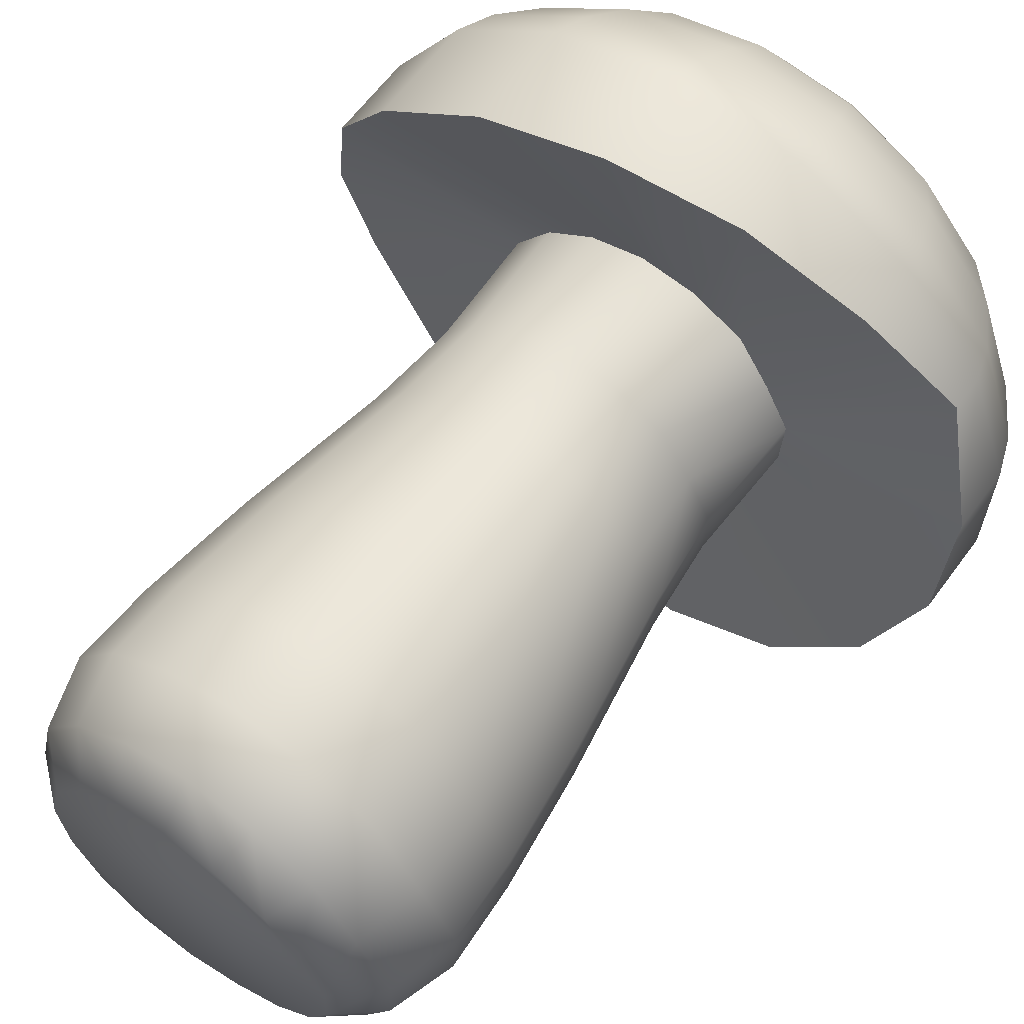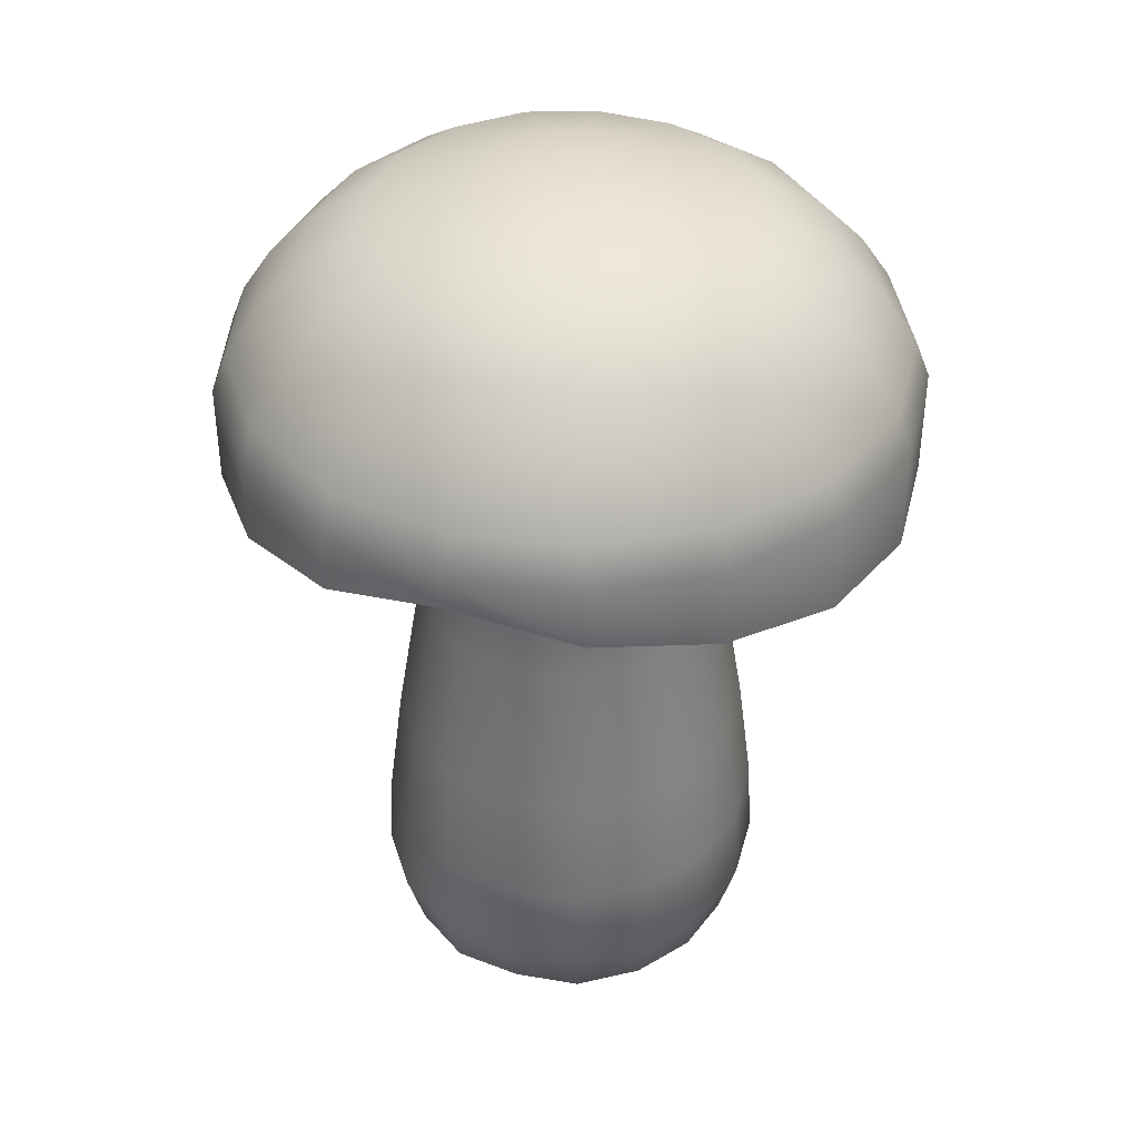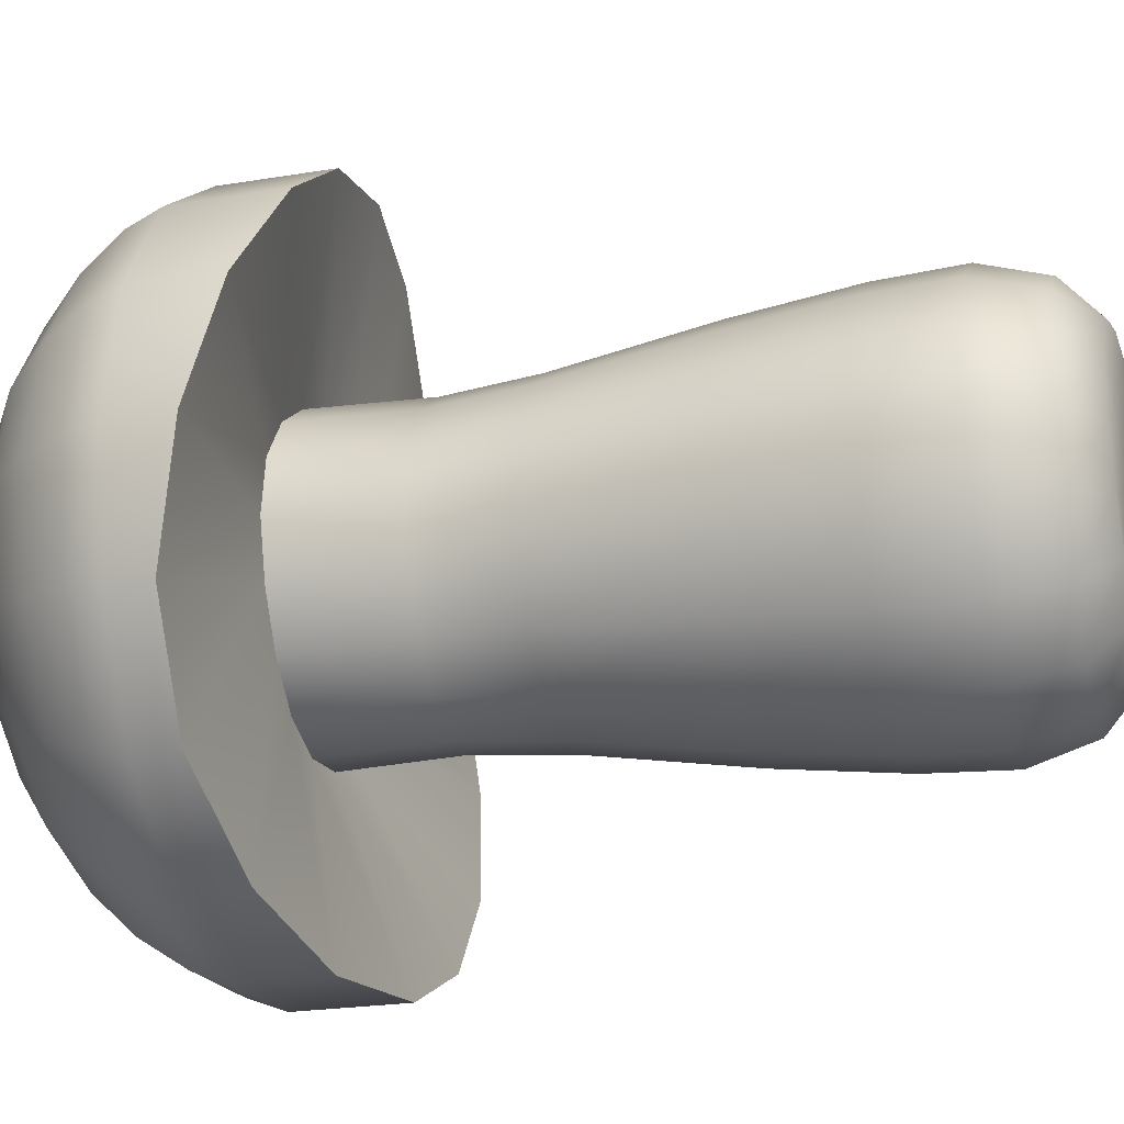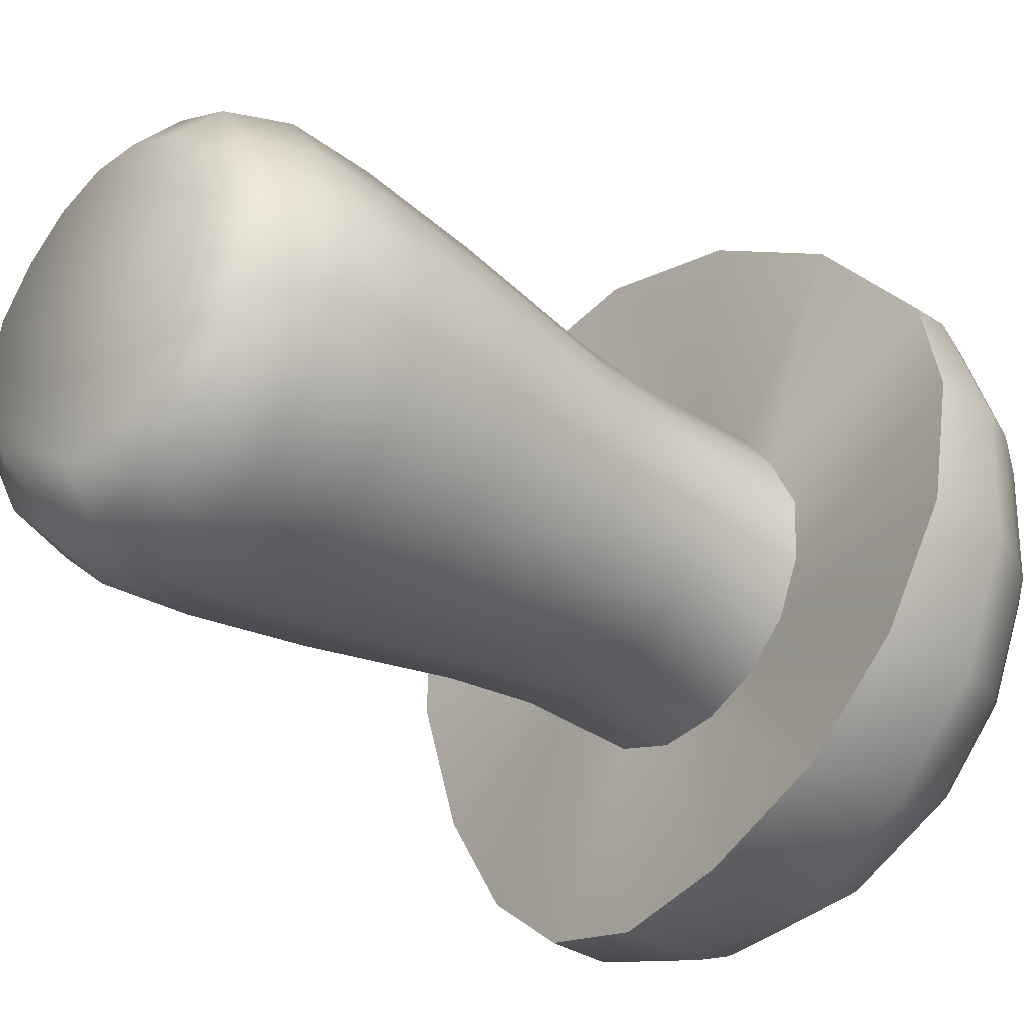
<metadata>
{"format":"obj","ext":"obj","renderer":"f3d","projection":"perspective","resolution":1024,"background":"white","views":[{"elev":61.5,"azim":36.0,"up":"+Z"},{"elev":39.4,"azim":78.7,"up":"+Y"},{"elev":-22.5,"azim":-73.9,"up":"+Z"},{"elev":-33.0,"azim":47.8,"up":"+Z"}]}
</metadata>
<code>
v 2.696 16.42 8.435
v 5.573 16.92 6.909
v 2.696 18.55 8.435
v 5.573 18.55 6.909
v -0.5361 15.97 8.819
v -0.5361 18.55 8.819
v -3.688 15.75 8.01
v -3.688 18.55 8.01
v -6.338 15.75 6.115
v -6.338 18.55 6.115
v -8.12 16.31 3.392
v -8.12 18.55 3.392
v -8.802 16.92 0.208
v -8.802 18.55 0.208
v -8.286 17.42 -3.008
v -8.216 18.55 -2.966
v -6.642 17.42 -5.818
v -6.574 18.55 -5.779
v -4.094 16.92 -7.846
v -4.094 18.55 -7.846
v -0.9873 16.31 -8.819
v -0.9873 18.55 -8.819
v 2.261 15.75 -8.602
v 2.261 18.55 -8.602
v 5.211 15.75 -7.226
v 5.211 18.55 -7.226
v 7.464 15.97 -4.877
v 7.464 18.55 -4.877
v 8.718 16.42 -1.872
v 8.718 18.55 -1.872
v 8.802 16.92 1.382
v 8.802 18.55 1.382
v 7.704 17.69 4.448
v 7.704 18.55 4.448
v 0.06567 23.8 1.174
v 0.4849 23.8 1.123
v -0.344 23.8 1.069
v 0.856 23.8 0.928
v -0.6865 23.8 0.8224
v 1.131 23.8 0.608
v -0.9167 23.8 0.4703
v 1.272 23.8 0.2112
v -1.003 23.8 0.0608
v 1.262 23.8 -0.208
v -0.9297 23.8 -0.352
v 1.099 23.8 -0.5984
v -0.7153 23.8 -0.7136
v 0.8079 23.8 -0.9023
v -0.3953 23.8 -0.9824
v 0.4272 23.8 -1.082
v 0.008057 23.8 -1.107
v -3.528 19.51 7.677
v -0.5073 19.51 8.454
v -6.066 19.51 5.862
v -7.778 19.51 3.251
v -8.427 19.51 0.1984
v -7.867 19.51 -2.842
v -6.296 19.51 -5.536
v -3.918 19.51 -7.52
v -0.9392 19.51 -8.451
v 2.171 19.51 -8.24
v 5 19.51 -6.922
v 7.16 19.51 -4.672
v 8.363 19.51 -1.792
v 8.443 19.51 1.328
v 7.39 19.51 4.266
v 5.349 19.51 6.624
v 2.59 19.51 8.086
v -3.179 20.73 6.954
v -0.4431 20.73 7.658
v -5.477 20.73 5.309
v -7.026 20.73 2.947
v -7.615 20.73 0.1856
v -7.109 20.73 -2.57
v -5.685 20.73 -5.008
v -3.534 20.73 -6.803
v -0.8369 20.73 -7.645
v 1.982 20.73 -7.456
v 4.542 20.73 -6.262
v 6.498 20.73 -4.224
v 7.585 20.73 -1.619
v 7.659 20.73 1.206
v 6.706 20.73 3.866
v 4.856 20.73 6
v 2.36 20.73 7.325
v -2.715 21.87 5.99
v -0.3601 21.87 6.595
v -4.693 21.87 4.573
v -6.024 21.87 2.541
v -6.533 21.87 0.1632
v -6.094 21.87 -2.205
v -4.869 21.87 -4.304
v -3.019 21.87 -5.85
v -0.6992 21.87 -6.573
v 1.726 21.87 -6.413
v 3.931 21.87 -5.386
v 5.611 21.87 -3.632
v 6.549 21.87 -1.389
v 6.61 21.87 1.043
v 5.79 21.87 3.331
v 4.2 21.87 5.168
v 2.053 21.87 6.307
v -2.04 22.9 4.589
v -0.2385 22.9 5.053
v -3.554 22.9 3.507
v -4.571 22.9 1.952
v -4.962 22.9 0.1344
v -4.626 22.9 -1.68
v -3.688 22.9 -3.283
v -2.274 22.9 -4.464
v -0.4976 22.9 -5.021
v 1.358 22.9 -4.896
v 3.042 22.9 -4.109
v 4.331 22.9 -2.768
v 5.045 22.9 -1.053
v 5.093 22.9 0.8064
v 4.466 22.9 2.557
v 3.25 22.9 3.962
v 1.608 22.9 4.835
v -1.17 23.51 2.781
v -0.08472 23.51 3.059
v -2.078 23.51 2.128
v -2.693 23.51 1.19
v -2.93 23.51 0.09595
v -2.728 23.51 -0.9984
v -2.162 23.51 -1.965
v -1.307 23.51 -2.675
v -0.2385 23.51 -3.011
v 0.8784 23.51 -2.934
v 1.896 23.51 -2.461
v 2.67 23.51 -1.654
v 3.102 23.51 -0.6208
v 3.131 23.51 0.5024
v 2.754 23.51 1.555
v 2.021 23.51 2.403
v 1.029 23.51 2.928
v -0.2097 17.18 3.898
v 1.23 17.15 3.77
v -0.5361 15.97 8.819
v 2.696 16.42 8.435
v -1.592 17.19 3.501
v -3.688 15.75 8.01
v -2.776 17.2 2.672
v -6.338 15.75 6.115
v -3.64 17.16 1.507
v -8.12 16.31 3.392
v -3.938 17.13 0.07361
v -8.802 16.92 0.208
v -3.627 17.09 -1.338
v -8.286 17.42 -3.008
v -2.901 17.09 -2.582
v -6.642 17.42 -5.818
v -1.823 17.13 -3.546
v -4.094 16.92 -7.846
v -0.4304 17.16 -3.99
v -0.9873 16.31 -8.819
v 1.013 17.2 -3.811
v 2.261 15.75 -8.602
v 2.315 17.19 -3.184
v 5.211 15.75 -7.226
v 3.336 17.18 -2.176
v 7.464 15.97 -4.877
v 3.934 17.15 -0.8575
v 8.718 16.42 -1.872
v 4.03 17.12 0.6144
v 8.802 16.92 1.382
v 3.41 17.07 1.939
v 7.704 17.69 4.448
v 2.562 17.12 3.133
v 5.573 16.92 6.909
v 2.408 0.04449 2.934
v 1.163 0.07391 3.533
v 3.205 0 1.821
v -0.1873 0.1008 3.651
v 3.787 0.04449 0.5792
v -1.48 0.1139 3.283
v 3.694 0.07391 -0.8
v -2.59 0.1152 2.506
v 3.134 0.1008 -2.035
v -3.4 0.08383 1.414
v 2.177 0.1139 -2.979
v -3.678 0.04959 0.07044
v 0.9583 0.1152 -3.565
v -3.387 0.02112 -1.251
v -0.3921 0.08383 -3.734
v -2.706 0.02112 -2.416
v -1.698 0.04959 -3.318
v 3.326 14.05 1.891
v 3.41 17.07 1.939
v 2.498 14.1 3.053
v 2.562 17.12 3.133
v 1.202 14.13 3.674
v 1.23 17.15 3.77
v 3.931 14.1 0.5984
v 4.03 17.12 0.6144
v 3.835 14.13 -0.8384
v 3.934 17.15 -0.8575
v 3.256 14.16 -2.122
v 3.336 17.18 -2.176
v 2.258 14.17 -3.104
v 2.315 17.19 -3.184
v 0.9871 14.17 -3.715
v 1.013 17.2 -3.811
v -0.4177 14.14 -3.891
v -0.4304 17.16 -3.99
v -1.774 14.1 -3.456
v -1.823 17.13 -3.546
v -2.824 14.07 -2.515
v -2.901 17.09 -2.582
v -3.534 14.07 -1.302
v -3.627 17.09 -1.338
v -3.835 14.1 0.07044
v -3.938 17.13 0.07361
v -3.547 14.14 1.469
v -3.64 17.16 1.507
v -2.706 14.17 2.605
v -2.776 17.2 2.672
v -1.551 14.17 3.414
v -1.592 17.19 3.501
v -0.2031 14.16 3.798
v -0.2097 17.18 3.898
v 4.056 11.78 -0.8832
v 4.155 11.74 0.6335
v 3.442 11.8 -2.24
v 2.385 11.82 -3.283
v 1.042 11.82 -3.926
v -0.4431 11.79 -4.115
v -1.883 11.75 -3.654
v -2.99 11.72 -2.662
v -3.742 11.72 -1.379
v -4.062 11.75 0.07679
v -3.755 11.79 1.555
v -2.866 11.82 2.758
v -1.643 11.82 3.613
v -0.2161 11.8 4.019
v 1.266 11.78 3.888
v 2.638 11.74 3.232
v 3.515 11.69 2
v 4.693 7.794 -1.024
v 4.808 7.756 0.7391
v 3.979 7.828 -2.598
v 2.757 7.845 -3.805
v 1.198 7.846 -4.554
v -0.5264 7.807 -4.768
v -2.194 7.763 -4.237
v -3.48 7.726 -3.085
v -4.35 7.726 -1.597
v -4.722 7.763 0.0896
v -4.366 7.807 1.805
v -3.333 7.846 3.2
v -1.915 7.845 4.192
v -0.2639 7.828 4.662
v 1.458 7.794 4.512
v 3.051 7.756 3.75
v 4.066 7.7 2.323
v 5.064 4.759 -1.104
v 5.192 4.719 0.8001
v 4.296 4.796 -2.806
v 2.971 4.815 -4.109
v 1.288 4.816 -4.918
v -0.5713 4.773 -5.152
v -2.376 4.726 -4.576
v -3.765 4.686 -3.331
v -4.702 4.686 -1.722
v -5.106 4.726 0.09925
v -4.722 4.773 1.952
v -3.605 4.816 3.459
v -2.075 4.815 4.528
v -0.2896 4.796 5.04
v 1.57 4.759 4.877
v 3.291 4.719 4.051
v 4.389 4.657 2.512
v 5.173 2.619 -1.126
v 5.301 2.577 0.816
v 4.385 2.657 -2.864
v 3.035 2.675 -4.198
v 1.317 2.677 -5.021
v -0.5872 2.633 -5.261
v -2.427 2.584 -4.672
v -3.845 2.544 -3.402
v -4.805 2.544 -1.76
v -5.214 2.584 0.1024
v -4.824 2.633 1.994
v -3.682 2.677 3.533
v -2.12 2.675 4.627
v -0.2961 2.657 5.149
v 1.605 2.619 4.979
v 3.362 2.577 4.138
v 4.482 2.515 2.566
v 4.696 0.9949 -1.021
v 4.814 0.9571 0.7391
v 3.986 1.029 -2.598
v 2.76 1.046 -3.808
v 1.202 1.047 -4.554
v -0.5232 1.008 -4.771
v -2.19 0.9635 -4.237
v -3.48 0.927 -3.085
v -4.35 0.927 -1.594
v -4.722 0.9635 0.09278
v -4.366 1.008 1.808
v -3.333 1.047 3.203
v -1.915 1.046 4.195
v -0.2607 1.029 4.669
v 1.461 0.9949 4.515
v 3.054 0.9571 3.754
v 4.072 0.9001 2.326
g toadstool1_b
f 139 138 138
f 139 137 138
f 142 137 139
f 142 141 137
f 144 141 142
f 144 143 141
f 146 143 144
f 146 145 143
f 148 145 146
f 148 147 145
f 150 147 148
f 150 147 147
f 150 149 147
f 152 149 150
f 152 151 149
f 154 151 152
f 154 153 151
f 156 153 154
f 156 155 153
f 158 155 156
f 158 157 155
f 160 157 158
f 160 157 157
f 160 159 157
f 162 159 160
f 162 161 159
f 164 161 162
f 164 163 161
f 166 163 164
f 166 165 163
f 168 165 166
f 168 167 165
f 170 167 168
f 170 167 167
f 170 169 167
f 140 169 170
f 140 138 169
f 139 138 140
f 197 195 194
f 259 276 276
f 259 258 276
f 241 258 259
f 241 239 258
f 222 239 241
f 222 223 239
f 194 223 222
f 194 188 223
f 195 188 194
f 195 188 188
f 189 188 195
f 189 190 188
f 197 196 199
f 197 196 196
f 194 196 197
f 194 196 196
f 222 196 194
f 222 224 196
f 241 224 222
f 241 242 224
f 259 242 241
f 259 260 242
f 277 260 259
f 277 278 260
f 295 278 277
f 295 296 278
f 187 296 295
f 279 280 280
f 279 297 280
f 296 297 279
f 296 186 297
f 187 186 296
f 187 185 186
f 295 185 187
f 295 294 185
f 277 294 295
f 277 276 294
f 259 276 277
f 246 247 247
f 246 264 247
f 263 264 246
f 263 281 264
f 280 281 263
f 280 298 281
f 297 298 280
f 297 184 298
f 186 184 297
f 186 184 184
f 185 184 186
f 185 183 184
f 264 265 247
f 264 282 265
f 281 282 264
f 281 299 282
f 298 299 281
f 298 182 299
f 184 182 298
f 184 182 182
f 183 182 184
f 183 181 182
f 293 181 183
f 231 249 232
f 231 249 249
f 248 249 231
f 248 266 249
f 265 266 248
f 265 283 266
f 282 283 265
f 282 300 283
f 299 300 282
f 299 180 300
f 182 180 299
f 266 267 249
f 266 284 267
f 283 284 266
f 283 301 284
f 300 301 283
f 300 178 301
f 180 178 300
f 180 178 178
f 179 178 180
f 179 177 178
f 290 177 179
f 268 286 269
f 268 285 286
f 267 285 268
f 267 285 285
f 284 285 267
f 284 302 285
f 301 302 284
f 301 176 302
f 178 176 301
f 178 176 176
f 177 176 178
f 177 175 176
f 302 303 285
f 302 174 303
f 176 174 302
f 176 174 174
f 175 174 176
f 175 173 174
f 306 173 175
f 306 173 173
f 305 173 306
f 305 171 173
f 304 171 305
f 304 172 171
f 303 172 304
f 303 172 172
f 174 172 303
f 174 172 172
f 173 172 174
f 173 171 172
f 291 175 177
f 291 306 175
f 289 306 291
f 289 306 306
f 288 306 289
f 288 305 306
f 287 305 288
f 287 304 305
f 286 304 287
f 286 303 304
f 285 303 286
f 290 177 177
f 290 291 177
f 274 291 290
f 274 289 291
f 272 289 274
f 272 289 289
f 271 289 272
f 271 288 289
f 270 288 271
f 270 287 288
f 269 287 270
f 269 286 287
f 254 272 272
f 254 271 272
f 253 271 254
f 253 270 271
f 252 270 253
f 252 269 270
f 251 269 252
f 251 268 269
f 250 268 251
f 250 267 268
f 249 267 250
f 236 254 237
f 236 253 254
f 235 253 236
f 235 252 253
f 234 252 235
f 234 251 252
f 233 251 234
f 233 250 251
f 232 250 233
f 232 249 250
f 188 238 223
f 188 238 238
f 190 238 188
f 190 237 238
f 192 237 190
f 192 236 237
f 220 236 192
f 220 235 236
f 218 235 220
f 218 234 235
f 216 234 218
f 191 190 189
f 191 192 190
f 193 192 191
f 193 220 192
f 221 220 193
f 221 218 220
f 219 218 221
f 219 216 218
f 217 216 219
f 217 214 216
f 216 234 234
f 216 233 234
f 214 233 216
f 214 232 233
f 212 232 214
f 212 231 232
f 210 231 212
f 210 231 231
f 230 231 210
f 230 248 231
f 247 248 230
f 247 265 248
f 215 214 217
f 215 212 214
f 213 212 215
f 213 210 212
f 211 210 213
f 211 210 210
f 208 210 211
f 208 230 210
f 229 230 208
f 229 247 230
f 246 247 229
f 209 211 211
f 209 208 211
f 206 208 209
f 206 229 208
f 228 229 206
f 228 246 229
f 245 246 228
f 245 263 246
f 262 263 245
f 262 280 263
f 279 280 262
f 262 261 279
f 261 243 243
f 261 244 243
f 262 244 261
f 262 245 244
f 279 296 296
f 279 278 296
f 261 278 279
f 261 260 278
f 243 260 261
f 243 242 260
f 243 242 243
f 243 225 242
f 243 225 243
f 243 226 225
f 244 226 243
f 244 227 226
f 245 227 244
f 245 228 227
f 225 224 242
f 225 198 224
f 225 198 225
f 225 200 198
f 226 200 225
f 226 202 200
f 227 202 226
f 227 204 202
f 228 204 227
f 228 206 204
f 198 196 224
f 207 206 209
f 207 204 206
f 205 204 207
f 205 202 204
f 203 202 205
f 203 200 202
f 201 200 203
f 201 198 200
f 199 198 201
f 199 196 198
f 125 124 45
f 45 44 44
f 45 43 44
f 124 43 45
f 124 123 43
f 124 123 124
f 124 106 123
f 124 106 124
f 124 107 106
f 125 107 124
f 125 108 107
f 126 108 125
f 126 109 108
f 127 109 126
f 106 105 123
f 106 88 105
f 106 88 106
f 106 89 88
f 107 89 106
f 107 90 89
f 108 90 107
f 108 91 90
f 109 91 108
f 109 92 91
f 110 92 109
f 88 86 105
f 75 93 93
f 75 92 93
f 74 92 75
f 74 91 92
f 73 91 74
f 73 90 91
f 72 90 73
f 72 89 90
f 71 89 72
f 71 88 89
f 69 88 71
f 85 67 67
f 85 68 67
f 70 68 85
f 70 53 68
f 69 53 70
f 69 52 53
f 71 52 69
f 71 54 52
f 72 54 71
f 72 55 54
f 73 55 72
f 14 57 57
f 14 56 57
f 12 56 14
f 12 55 56
f 10 55 12
f 10 54 55
f 8 54 10
f 8 52 54
f 6 52 8
f 6 53 52
f 3 53 6
f 6 1 1
f 6 5 1
f 8 5 6
f 8 7 5
f 10 7 8
f 10 9 7
f 12 9 10
f 12 11 9
f 14 11 12
f 14 13 11
f 16 13 14
f 24 62 62
f 24 61 62
f 22 61 24
f 22 60 61
f 20 60 22
f 20 59 60
f 18 59 20
f 18 58 59
f 16 58 18
f 16 57 58
f 14 57 16
f 16 13 13
f 16 15 13
f 18 15 16
f 18 17 15
f 20 17 18
f 20 19 17
f 22 19 20
f 22 21 19
f 24 21 22
f 24 23 21
f 26 23 24
f 117 134 135
f 117 116 134
f 99 116 117
f 99 98 116
f 81 98 99
f 81 80 98
f 63 80 81
f 63 62 80
f 26 62 63
f 26 62 62
f 24 62 26
f 63 26 26
f 63 28 26
f 63 28 63
f 63 64 28
f 81 64 63
f 81 82 64
f 99 82 81
f 99 100 82
f 117 100 99
f 117 118 100
f 135 118 117
f 135 136 118
f 36 136 135
f 36 35 136
f 118 101 100
f 118 119 101
f 136 119 118
f 136 121 119
f 35 121 136
f 35 37 121
f 36 37 35
f 36 38 37
f 135 38 36
f 135 134 38
f 40 134 133
f 40 38 134
f 39 38 40
f 39 37 38
f 120 37 39
f 120 121 37
f 104 121 120
f 104 119 121
f 102 119 104
f 102 101 119
f 120 103 104
f 120 122 103
f 39 122 120
f 39 41 122
f 40 41 39
f 40 42 41
f 133 42 40
f 133 132 42
f 115 132 133
f 115 114 132
f 44 132 131
f 44 42 132
f 43 42 44
f 43 41 42
f 123 41 43
f 123 122 41
f 105 122 123
f 105 103 122
f 86 103 105
f 86 103 103
f 87 103 86
f 87 104 103
f 102 104 87
f 69 88 88
f 69 86 88
f 70 86 69
f 70 87 86
f 85 87 70
f 85 102 87
f 85 102 85
f 85 84 102
f 67 84 85
f 67 66 84
f 84 101 102
f 84 83 101
f 66 83 84
f 66 65 83
f 3 53 53
f 3 68 53
f 4 68 3
f 4 67 68
f 34 67 4
f 34 66 67
f 32 66 34
f 32 65 66
f 30 65 32
f 30 27 27
f 30 29 27
f 32 29 30
f 32 31 29
f 34 31 32
f 34 33 31
f 4 33 34
f 4 2 33
f 3 2 4
f 3 1 2
f 6 1 3
f 26 23 23
f 26 25 23
f 28 25 26
f 28 27 25
f 28 27 28
f 28 30 27
f 64 30 28
f 64 65 30
f 82 65 64
f 82 83 65
f 100 83 82
f 100 101 83
f 48 129 50
f 48 130 129
f 48 130 48
f 48 46 130
f 48 46 48
f 48 47 46
f 48 47 48
f 48 49 47
f 50 49 48
f 50 51 49
f 46 44 44
f 46 45 44
f 47 45 46
f 47 125 45
f 47 125 47
f 47 126 125
f 49 126 47
f 49 127 126
f 51 127 49
f 51 128 127
f 50 128 51
f 50 129 128
f 127 109 109
f 127 110 109
f 128 110 127
f 128 111 110
f 129 111 128
f 129 112 111
f 130 112 129
f 130 113 112
f 130 113 130
f 130 131 113
f 46 131 130
f 46 44 131
f 110 92 92
f 110 93 92
f 111 93 110
f 111 94 93
f 112 94 111
f 112 95 94
f 113 95 112
f 113 96 95
f 113 96 113
f 113 114 96
f 131 114 113
f 131 132 114
f 97 114 115
f 97 96 114
f 79 96 97
f 79 96 96
f 78 96 79
f 78 95 96
f 77 95 78
f 77 94 95
f 76 94 77
f 76 93 94
f 75 93 76
f 78 60 60
f 78 61 60
f 79 61 78
f 79 62 61
f 79 62 79
f 79 80 62
f 97 80 79
f 97 98 80
f 115 98 97
f 115 116 98
f 133 116 115
f 133 134 116
f 73 55 55
f 73 56 55
f 74 56 73
f 74 57 56
f 75 57 74
f 75 58 57
f 76 58 75
f 76 59 58
f 77 59 76
f 77 60 59
f 78 60 77
f 293 181 181
f 293 292 181
f 275 292 293
f 275 273 292
f 256 273 275
f 256 257 273
f 240 257 256
f 240 255 257
f 238 255 240
f 238 255 255
f 237 255 238
f 237 254 255
f 294 183 185
f 294 293 183
f 276 293 294
f 276 275 293
f 258 275 276
f 258 256 275
f 239 256 258
f 239 240 256
f 223 240 239
f 223 238 240
f 181 180 182
f 181 179 180
f 292 179 181
f 292 290 179
f 273 290 292
f 273 274 290
f 257 274 273
f 257 272 274
f 255 272 257
f 255 272 272
f 254 272 255

</code>
